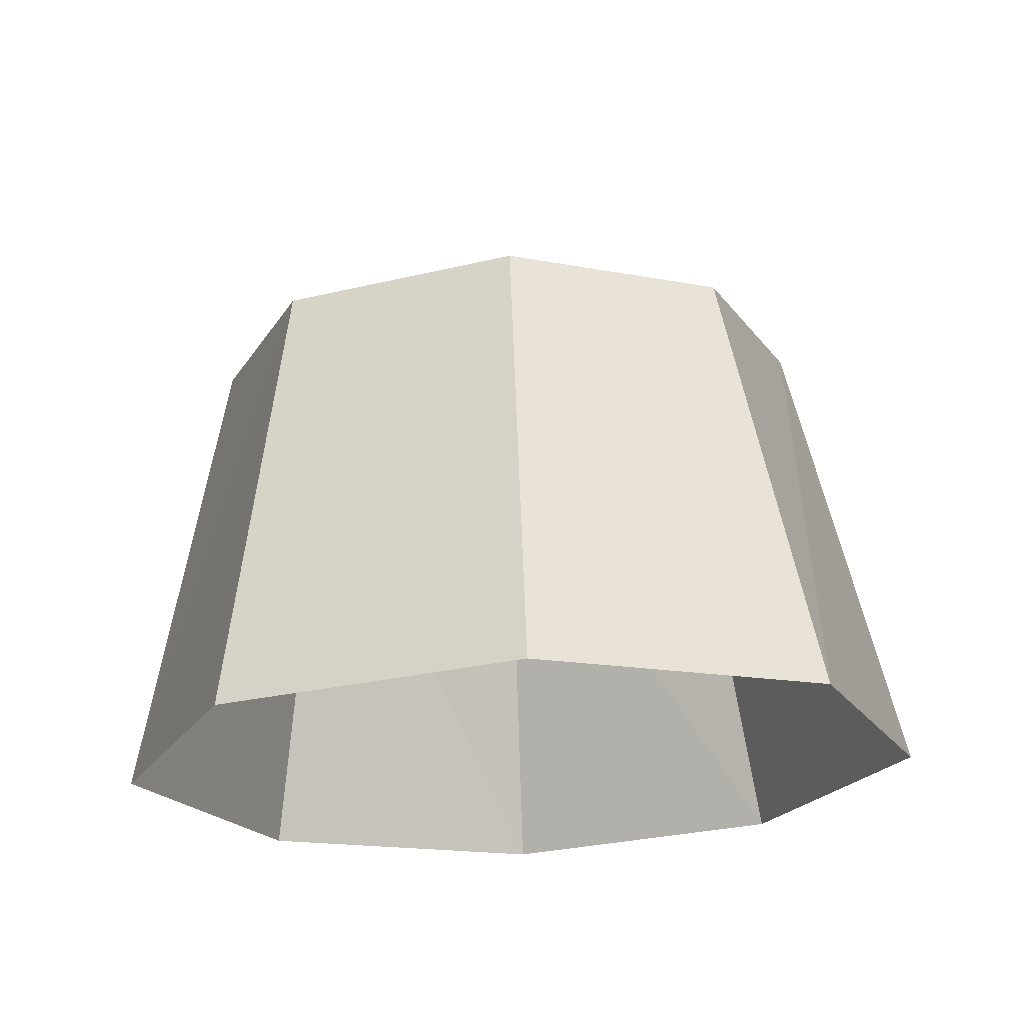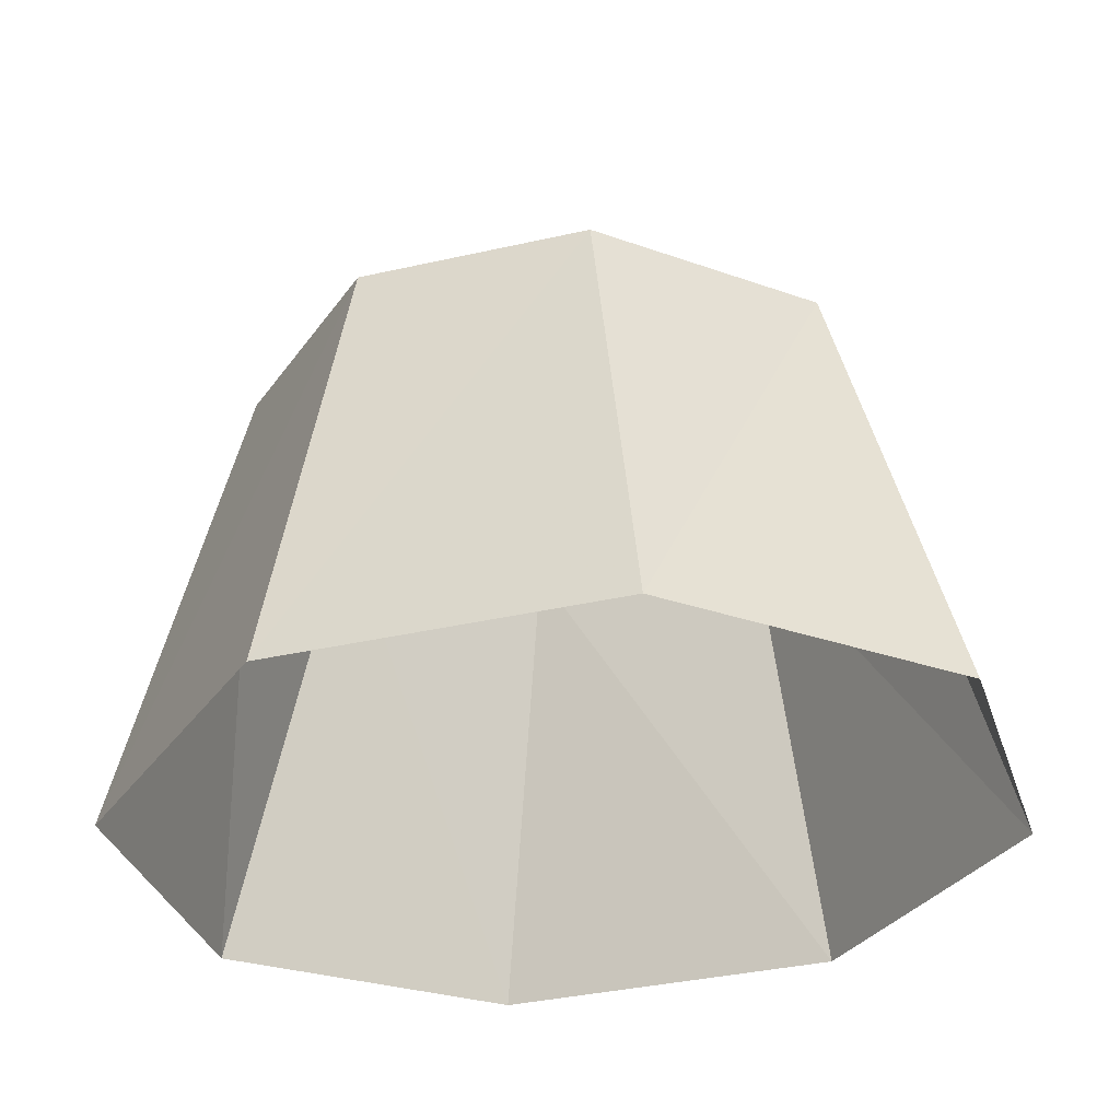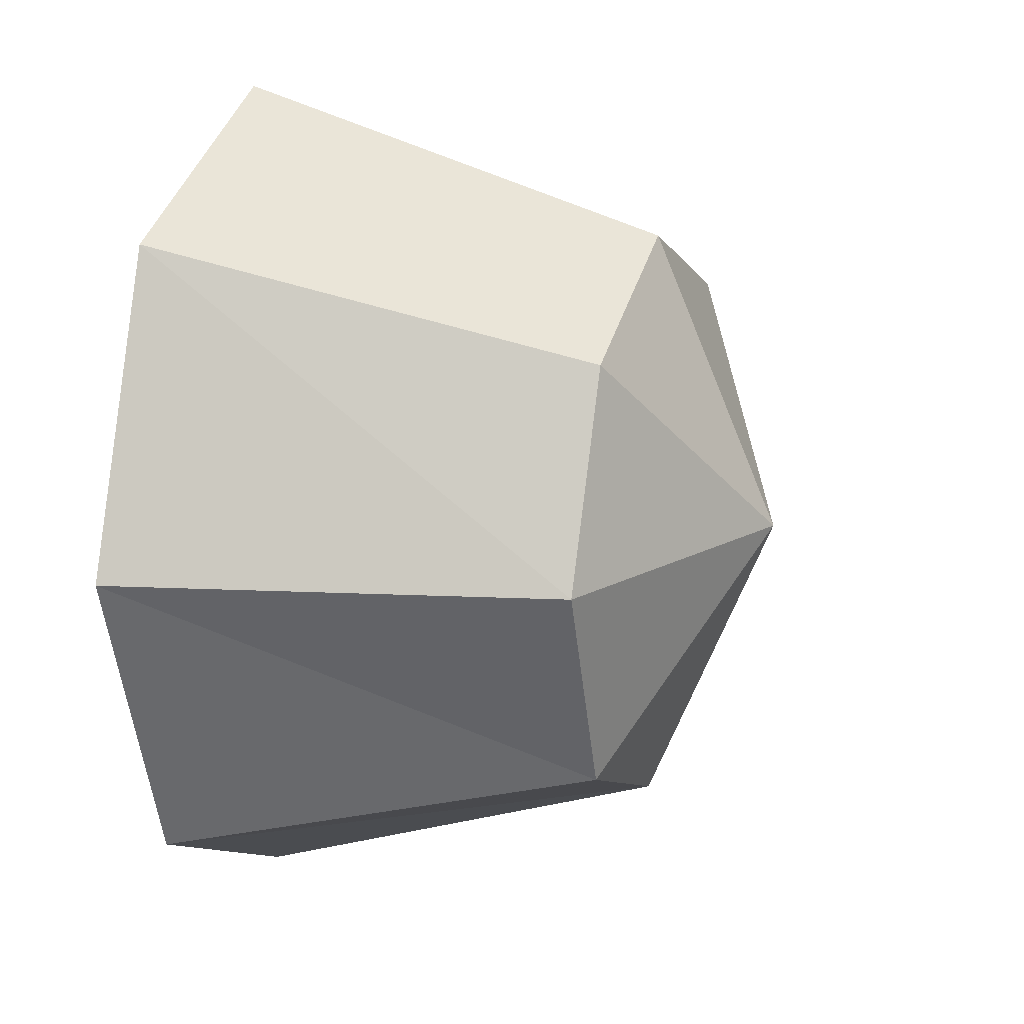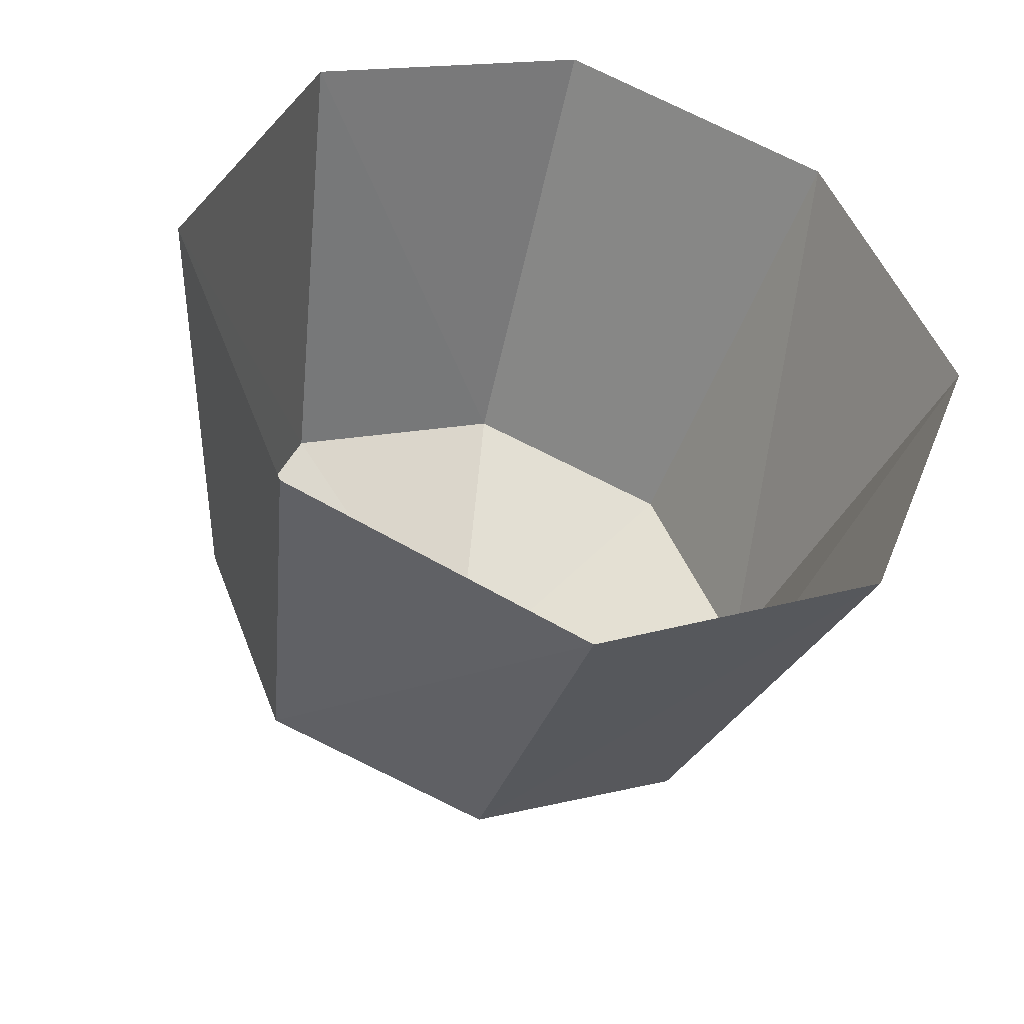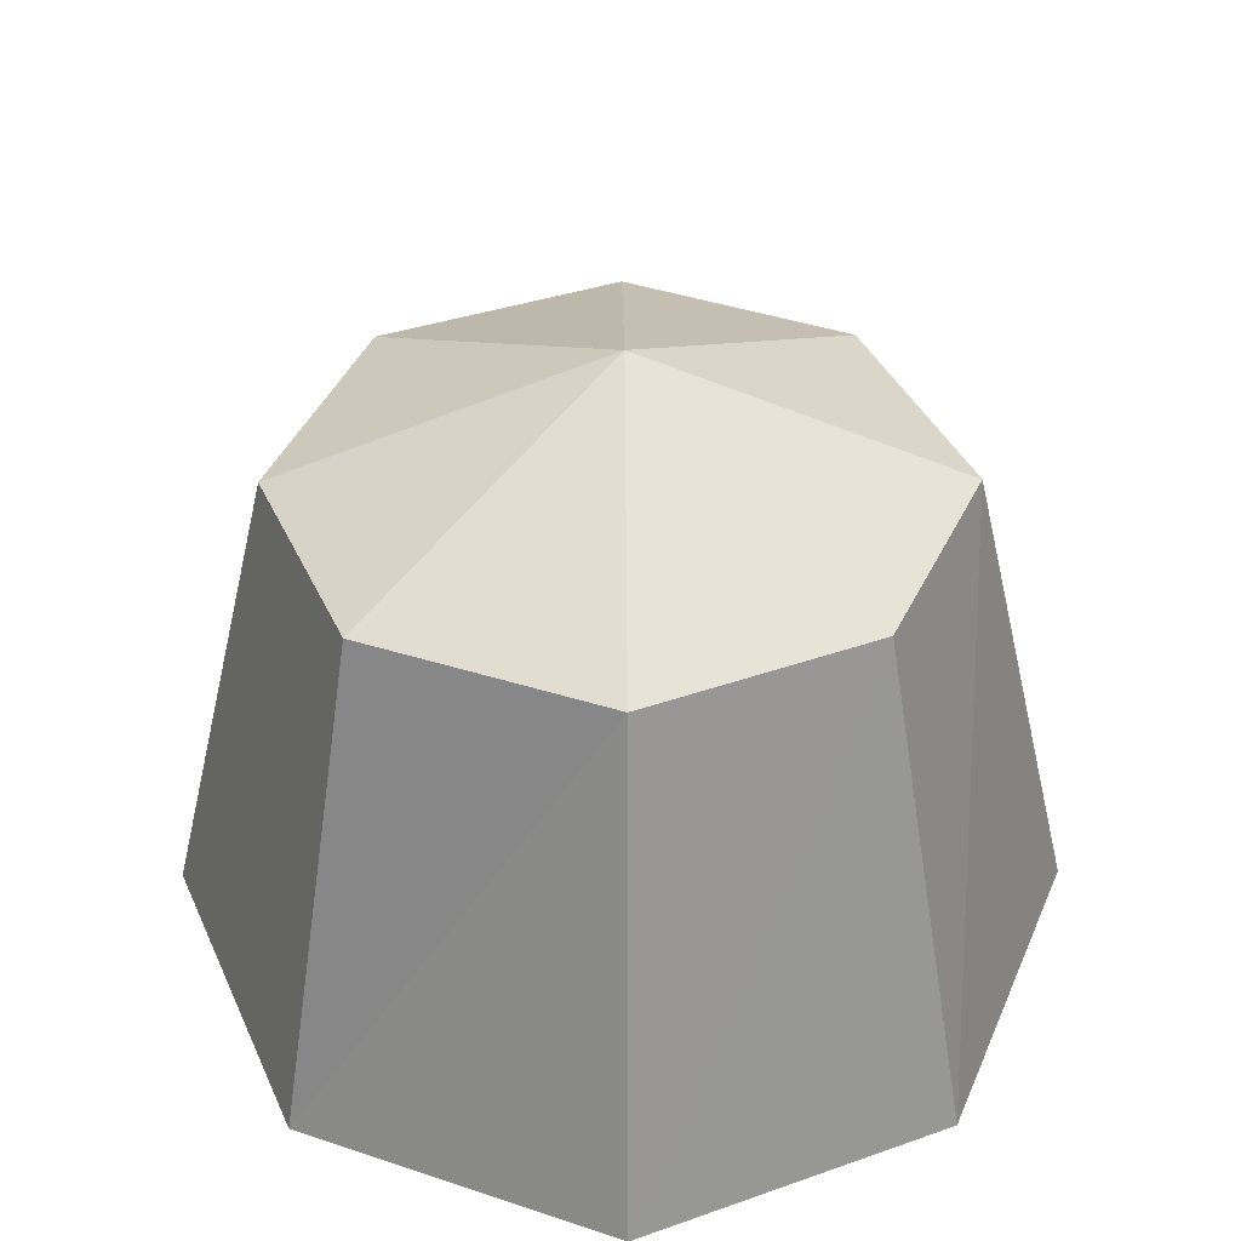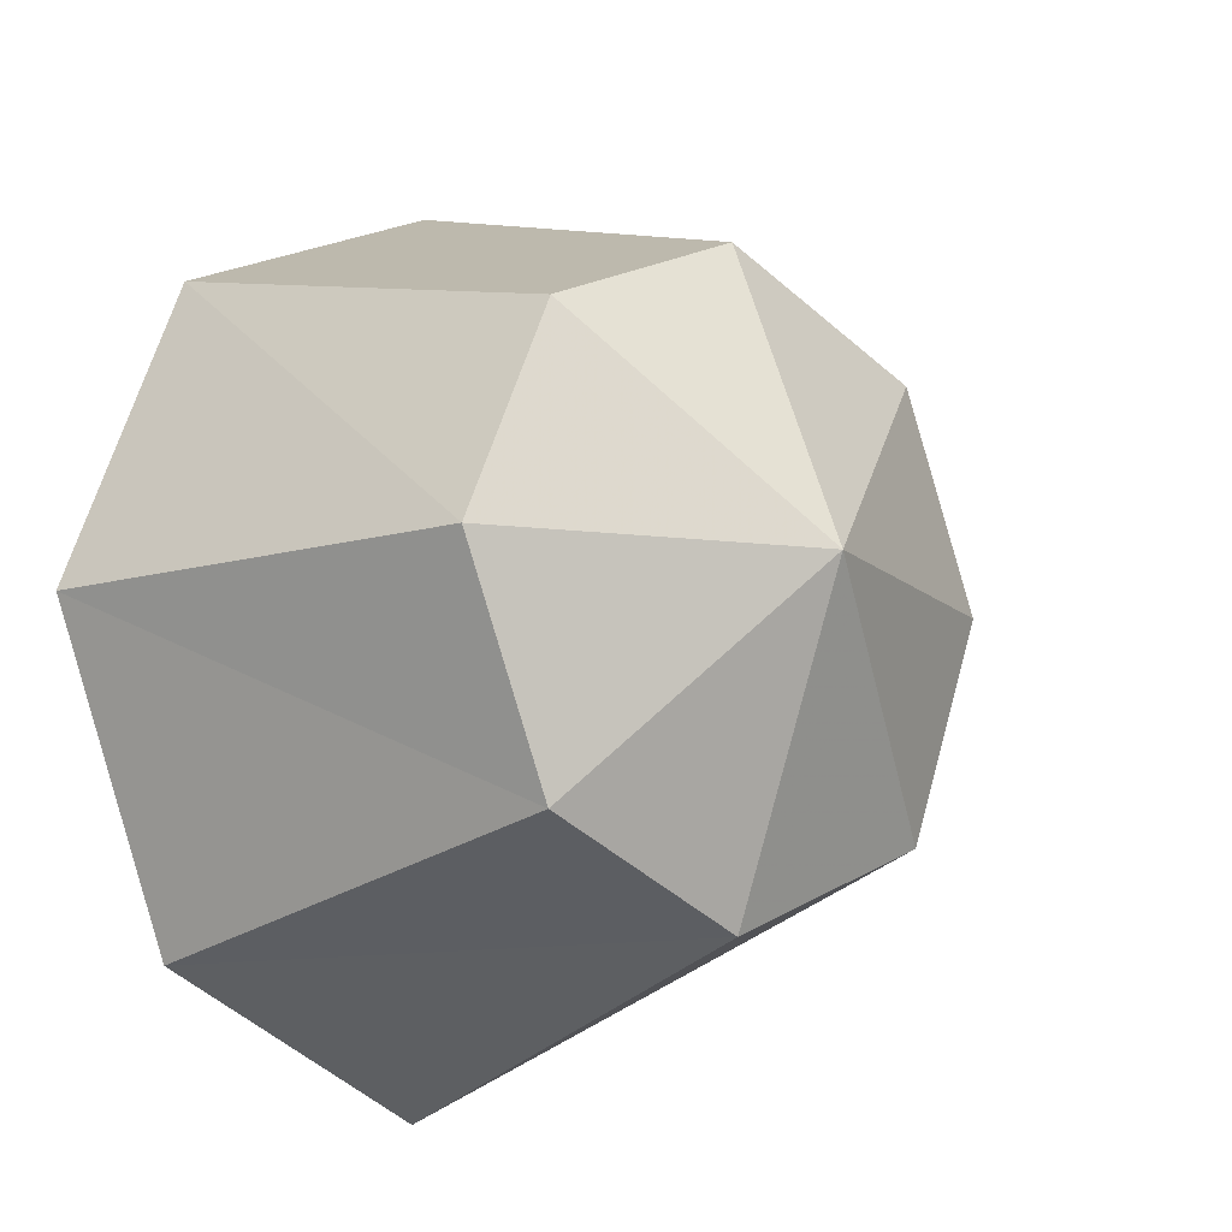
<metadata>
{"format":"obj","ext":"obj","renderer":"f3d","projection":"perspective","resolution":1024,"background":"white","views":[{"elev":71.0,"azim":-2.0,"up":"+Z"},{"elev":-31.3,"azim":-49.6,"up":"+Y"},{"elev":16.5,"azim":108.3,"up":"+Z"},{"elev":-45.4,"azim":-13.6,"up":"+Z"},{"elev":38.5,"azim":-0.4,"up":"+Y"},{"elev":-11.1,"azim":138.8,"up":"+Z"}]}
</metadata>
<code>
v -0.25 0.5469 -0.25
v -0.3281 0.007812 -0.375
v 0.01562 0.007812 -0.5391
v 0.01562 0.5469 -0.3594
v 0.01562 0.7031 0.01562
v -0.3516 0.5469 0.01562
v -0.4766 0.007812 0.01562
v -0.25 0.5469 0.2656
v -0.3281 0.007812 0.3906
v 0.01562 0.5469 0.375
v 0.01562 0.007812 0.5391
v 0.2656 0.5469 0.2656
v 0.3516 0.007812 0.3906
v 0.375 0.5469 0.01562
v 0.5 0.007812 0.01562
v 0.2656 0.5469 -0.25
v 0.3516 0.007812 -0.375
f 1 2 3
f 1 3 4
f 1 4 5
f 1 5 6
f 1 6 2
f 2 6 7
f 7 6 8
f 7 8 9
f 9 8 10
f 9 10 11
f 11 10 12
f 11 12 13
f 13 12 14
f 13 14 15
f 15 14 16
f 15 16 17
f 17 16 4
f 17 4 3
f 14 5 16
f 16 5 4
f 4 5 1
f 1 5 6
f 6 5 8
f 8 5 10
f 10 5 12
f 12 5 14
f 14 5 16
f 16 5 4
f 8 6 5
f 8 5 10
f 10 5 12
f 12 5 14

</code>
